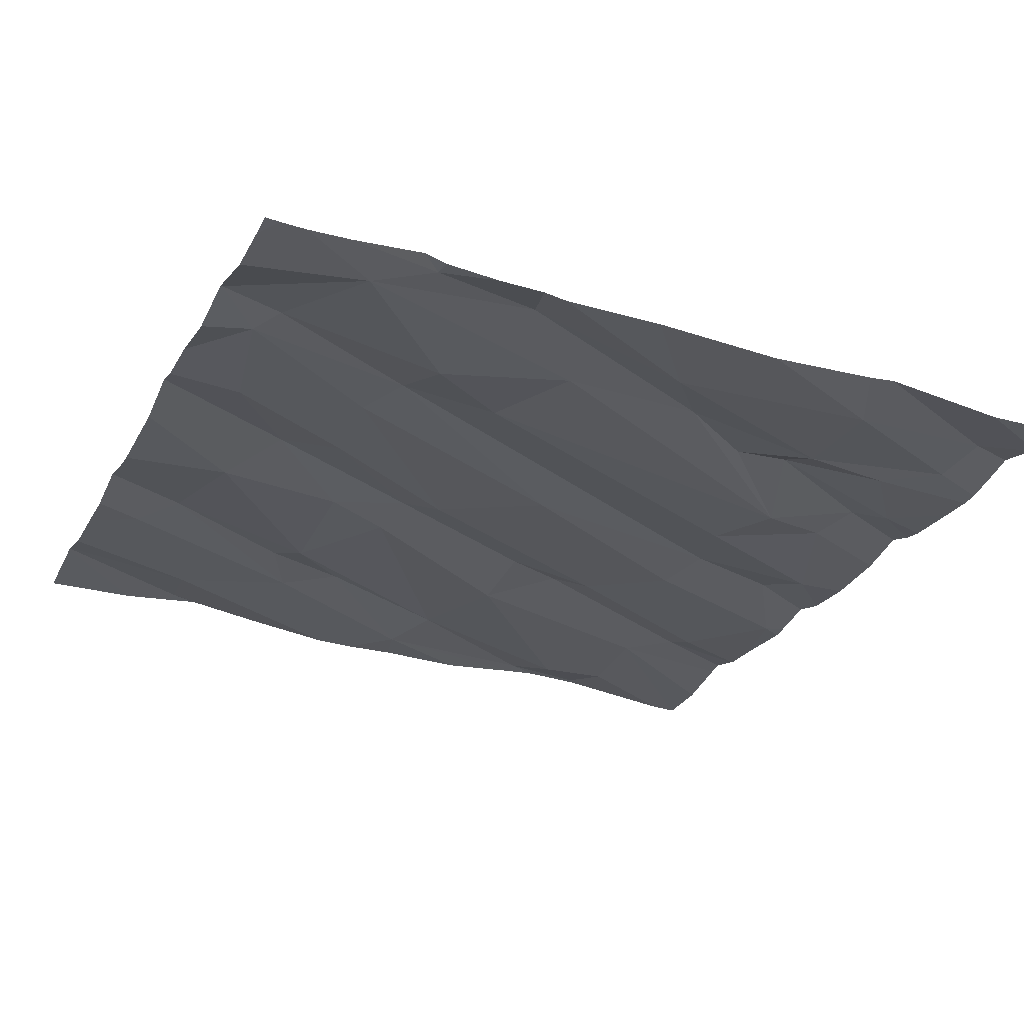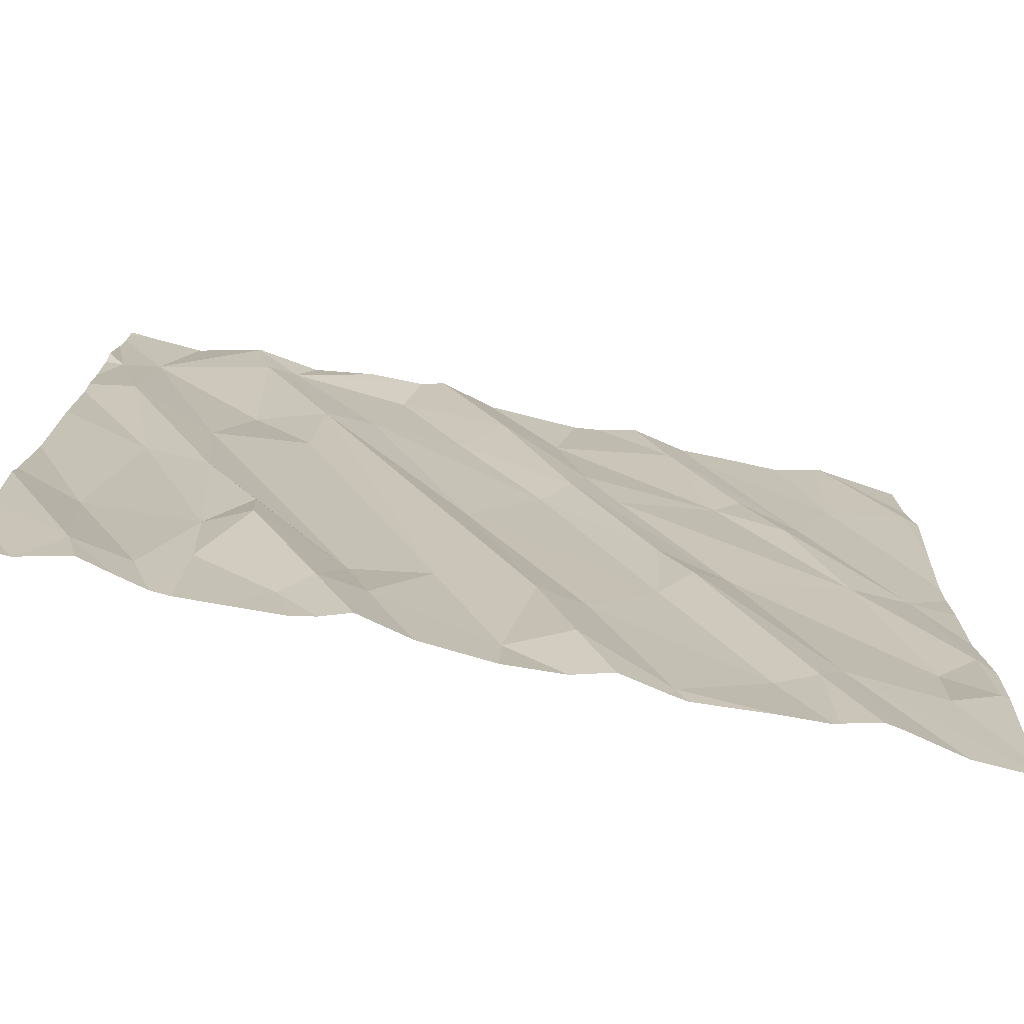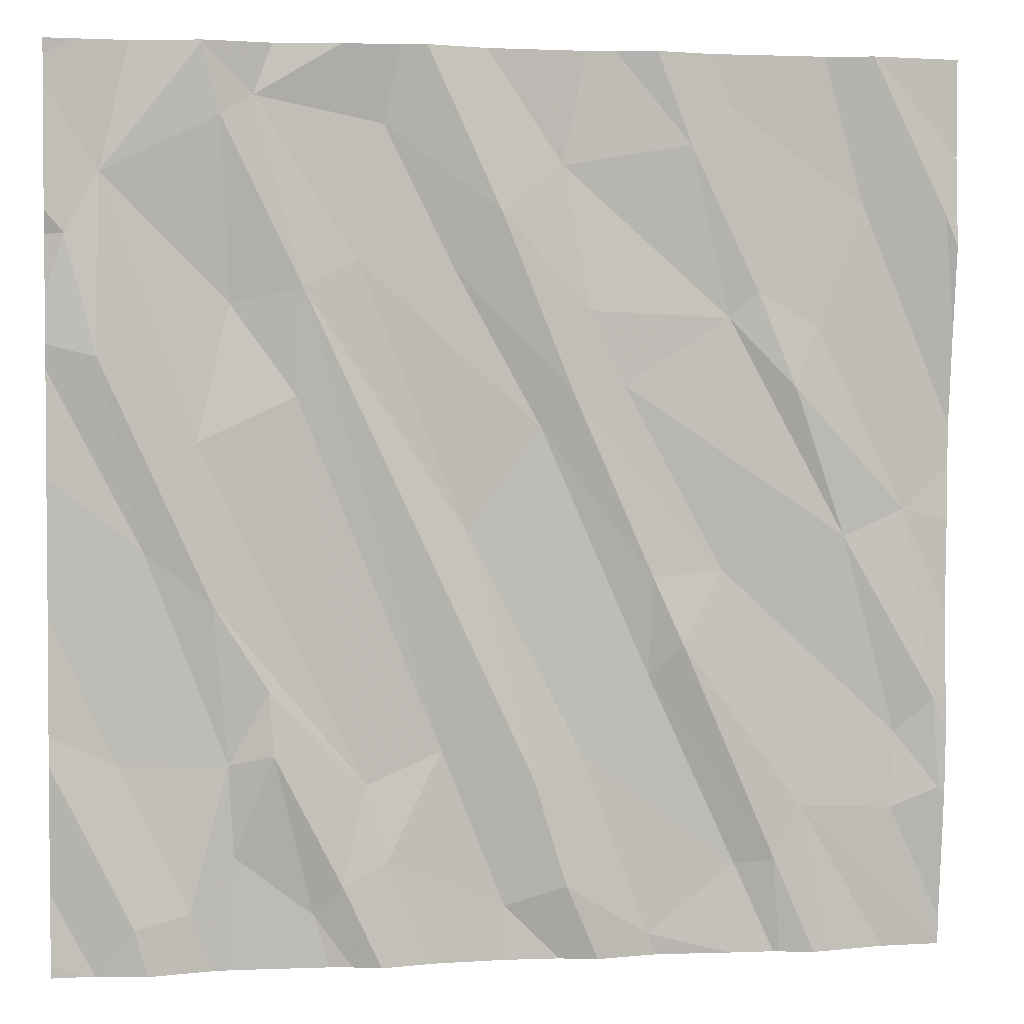
<metadata>
{"format":"obj","ext":"obj","renderer":"f3d","projection":"perspective","resolution":1024,"background":"white","views":[{"elev":-25.4,"azim":-113.7,"up":"+Z"},{"elev":-77.4,"azim":-11.2,"up":"+Y"},{"elev":2.4,"azim":-8.9,"up":"+Y"}]}
</metadata>
<code>
v -102.3 275.6 500.8
v -102.6 273.8 500.7
v -101.9 275.6 500.8
v -101.9 275.6 500.8
v -101.4 275.6 500.8
v -102.6 273.9 500.7
v -102.1 275.6 500.8
v -102.9 275.6 500.8
v -102.4 275.6 500.8
v -102 275.6 500.8
v -102.6 275.6 500.8
v -103.1 273.7 500.7
v -101.3 274.4 500.7
v -101.3 274.6 500.7
v -102.7 274.2 500.7
v -102.5 274.1 500.7
v -102.5 273.9 500.7
v -102.8 274.1 500.7
v -102.8 273.9 500.7
v -102.9 273.8 500.7
v -102.7 274.3 500.7
v -103 274.1 500.7
v -101.3 274.3 500.7
v -103 274.6 500.7
v -101.3 274.8 500.7
v -102.3 275.6 500.8
v -103 273.8 500.7
v -102.2 273.8 500.7
v -102.4 274.2 500.7
v -102.2 274.1 500.7
v -101.6 273.9 500.7
v -101.6 274 500.7
v -101.8 274.4 500.7
v -101.8 274.5 500.7
v -101.9 274.3 500.7
v -102.1 274.1 500.7
v -101.7 273.9 500.7
v -101.4 274 500.7
v -101.9 273.8 500.7
v -101.4 274.2 500.7
v -102.5 273.7 500.7
v -102.1 273.9 500.7
v -101.3 274.1 500.7
v -103.1 273.7 500.7
v -101.3 274.3 500.7
v -102.8 273.7 500.7
v -102.7 274.9 500.7
v -102.9 274.8 500.7
v -102.8 274.5 500.8
v -103.1 275 500.8
v -101.3 274 500.7
v -102.6 275.1 500.8
v -102.5 275.2 500.8
v -102.3 274.6 500.7
v -101.3 273.8 500.7
v -103.1 275.4 500.8
v -101.5 274.6 500.7
v -101.6 274.9 500.7
v -101.4 274.7 500.7
v -102 274.9 500.7
v -102.1 274.8 500.7
v -101.6 275.1 500.7
v -102.1 274.9 500.8
v -101.9 274.5 500.7
v -102.3 275.2 500.7
v -102.8 273.7 500.7
v -102.9 273.7 500.7
v -101.3 273.7 500.7
v -101.5 275.6 500.8
v -102.7 275.5 500.8
v -102.8 275.5 500.8
v -102.5 275.5 500.8
v -103.1 275.2 500.8
v -102.8 275.1 500.7
v -101.3 274 500.7
v -101.3 274.2 500.7
v -102.2 275.3 500.8
v -102.9 275.6 500.8
v -103 275.6 500.8
v -101.7 275.1 500.7
v -101.7 275.1 500.7
v -102.1 275.4 500.7
v -101.8 275.4 500.8
v -102 275.1 500.7
v -101.8 275.5 500.7
v -101.5 275.3 500.7
v -101.3 275.3 500.8
v -102.5 273.7 500.7
v -102.7 273.7 500.7
v -102.6 273.7 500.7
v -103.2 273.9 500.7
v -103.2 274 500.7
v -103.2 274.2 500.7
v -103.2 273.7 500.7
v -102.5 275.6 500.8
v -103.2 274.2 500.7
v -103.2 274.7 500.7
v -103.2 274.5 500.7
v -103.2 275 500.7
v -103.2 275 500.8
v -103.2 275.6 500.8
v -103.2 275.5 500.8
v -103.2 275.4 500.8
v -103.2 275.3 500.8
v -103.2 275.1 500.8
v -103.2 275.2 500.8
v -103.2 275.2 500.8
v -101.3 274.8 500.7
v -101.3 274.8 500.7
v -101.3 275 500.7
v -101.3 275.3 500.8
v -101.3 275.4 500.7
v -101.3 275.2 500.8
v -103.1 273.7 500.7
v -103 273.7 500.7
v -102.4 273.7 500.7
v -102.4 273.7 500.7
v -102.2 273.7 500.7
v -101.6 273.7 500.7
v -101.7 273.7 500.7
v -102.1 273.7 500.7
v -101.6 273.7 500.7
v -101.6 273.7 500.7
v -102 273.7 500.7
v -101.9 273.7 500.7
v -101.9 273.7 500.7
v -101.5 273.7 500.7
v -103.2 273.7 500.7
v -101.4 273.7 500.7
v -101.3 273.7 500.7
v -101.4 275.6 500.8
v -101.7 275.6 500.8
v -101.6 275.6 500.8
v -102.7 275.6 500.8
v -102.8 275.6 500.8
v -102.9 275.6 500.8
v -102.9 275.6 500.8
v -101.8 275.6 500.8
v -103.1 275.6 500.8
v -103.2 275.6 500.8
v -101.4 275.6 500.8
v -101.3 275.6 500.7
f 136 78 135
f 135 78 134
f 6 2 88
f 20 19 18
f 18 15 21
f 6 17 16
f 22 18 24
f 18 22 20
f 91 27 92
f 15 18 19
f 15 19 2
f 117 17 116
f 46 27 67
f 19 20 46
f 110 87 109
f 15 2 6
f 116 6 41
f 17 6 116
f 28 17 117
f 28 29 17
f 16 15 6
f 27 20 22
f 93 22 96
f 29 16 17
f 134 70 11
f 89 19 66
f 33 32 34
f 33 35 31
f 31 32 33
f 35 37 31
f 119 39 120
f 40 32 38
f 133 86 69
f 30 29 28
f 28 42 30
f 42 39 36
f 37 36 39
f 39 42 124
f 132 85 86
f 131 112 142
f 38 32 68
f 42 28 121
f 30 42 36
f 32 31 122
f 31 37 119
f 35 36 37
f 43 38 55
f 38 43 40
f 76 43 51
f 115 27 44
f 45 40 43
f 48 50 49
f 16 29 47
f 47 48 16
f 15 16 21
f 16 48 49
f 21 49 18
f 21 16 49
f 52 47 29
f 52 54 53
f 22 24 97
f 50 48 56
f 109 86 108
f 24 49 50
f 49 24 18
f 108 62 25
f 57 59 58
f 34 57 60
f 35 54 36
f 61 54 35
f 57 40 45
f 45 59 57
f 58 59 62
f 30 36 54
f 60 63 34
f 61 53 54
f 64 61 35
f 29 30 52
f 54 52 30
f 34 64 33
f 34 40 57
f 34 32 40
f 64 34 63
f 63 65 61
f 63 61 64
f 35 33 64
f 114 94 128
f 59 45 23
f 69 86 5
f 99 50 100
f 72 70 53
f 50 56 73
f 53 65 72
f 71 74 52
f 101 56 79
f 70 72 95
f 95 77 9
f 5 87 111
f 52 74 47
f 56 71 78
f 100 73 105
f 66 19 46
f 25 59 14
f 79 78 8
f 73 56 102
f 70 71 52
f 74 56 48
f 71 70 78
f 48 47 74
f 13 59 23
f 52 53 70
f 77 72 65
f 56 74 71
f 65 53 61
f 81 80 58
f 83 82 80
f 84 82 77
f 82 83 10
f 80 81 83
f 81 62 83
f 4 85 3
f 86 62 108
f 80 82 84
f 62 85 83
f 87 86 109
f 77 82 1
f 86 87 5
f 62 59 25
f 58 62 81
f 57 58 80
f 63 84 77
f 80 60 57
f 77 65 63
f 5 111 141
f 132 86 133
f 60 80 84
f 86 85 62
f 63 60 84
f 67 27 115
f 46 20 27
f 78 70 134
f 27 91 12
f 26 77 1
f 14 59 13
f 92 27 93
f 44 27 12
f 93 27 22
f 12 94 114
f 23 45 76
f 51 43 75
f 96 22 98
f 12 91 94
f 97 24 99
f 98 22 97
f 1 82 7
f 76 45 43
f 99 24 50
f 3 85 138
f 100 50 73
f 75 43 55
f 102 56 101
f 41 6 88
f 55 38 68
f 103 73 102
f 104 73 103
f 88 2 90
f 105 73 107
f 68 32 129
f 106 73 104
f 107 73 106
f 89 2 19
f 4 83 85
f 111 87 113
f 111 112 131
f 90 2 89
f 113 87 110
f 7 82 10
f 118 28 117
f 10 83 4
f 119 37 39
f 8 78 137
f 120 39 126
f 121 28 118
f 122 31 123
f 9 77 26
f 123 31 119
f 124 42 121
f 125 39 124
f 11 70 95
f 95 72 77
f 126 39 125
f 127 32 122
f 79 56 78
f 129 32 127
f 130 68 129
f 137 78 136
f 138 85 132
f 139 101 79
f 140 101 139
f 141 111 131

</code>
